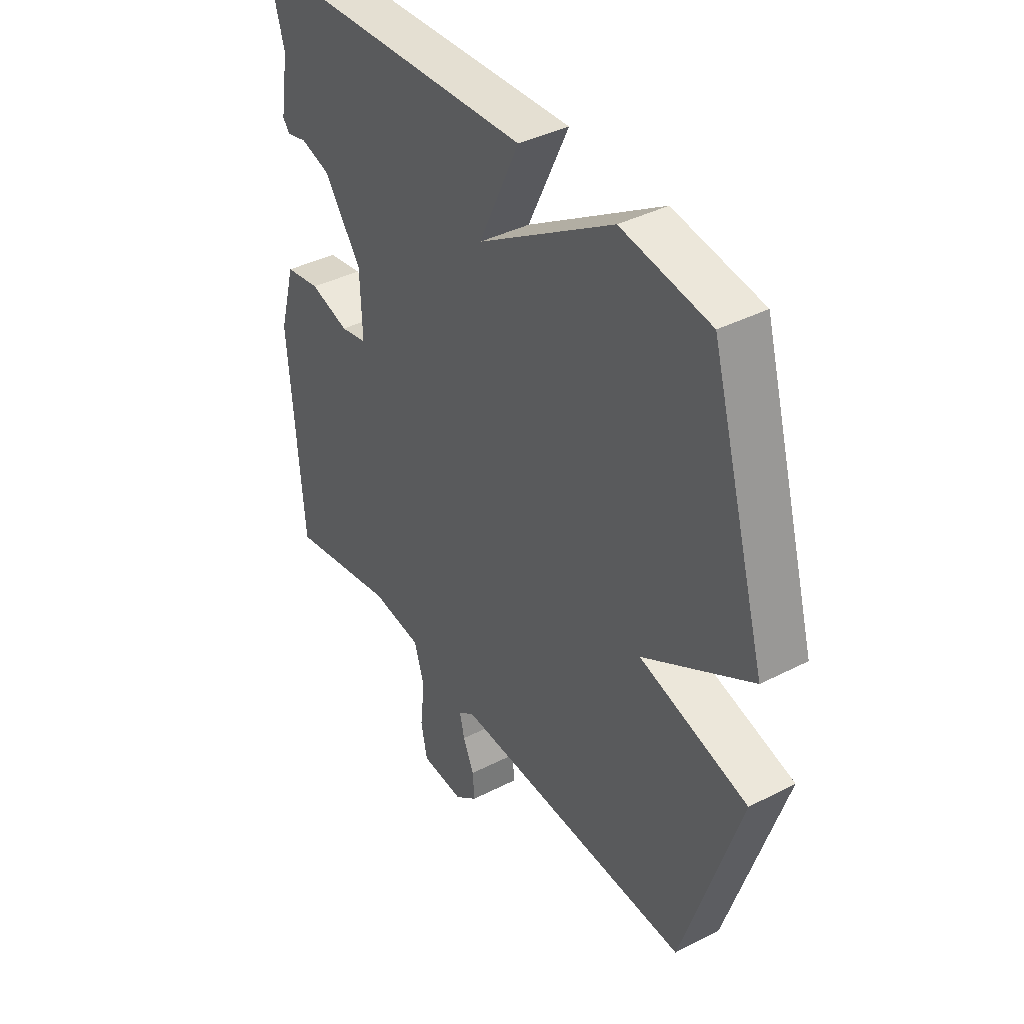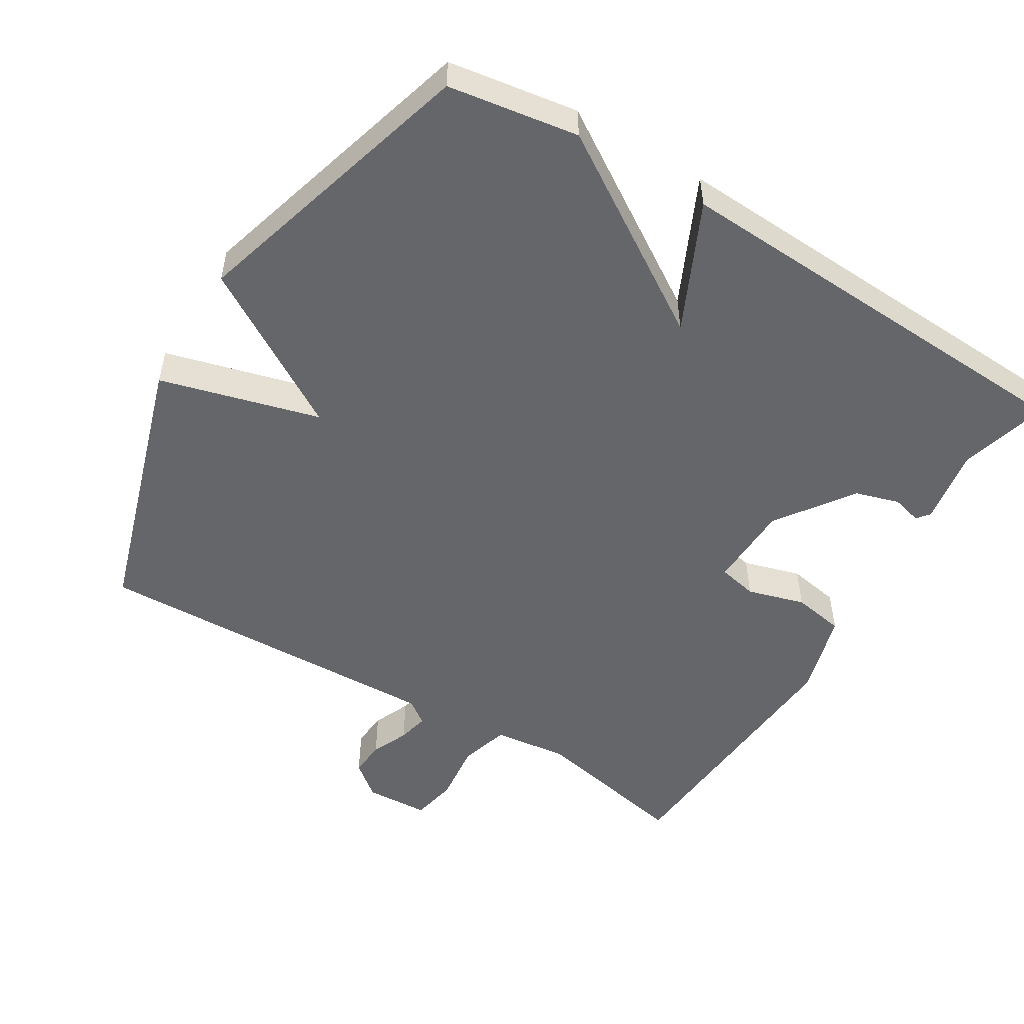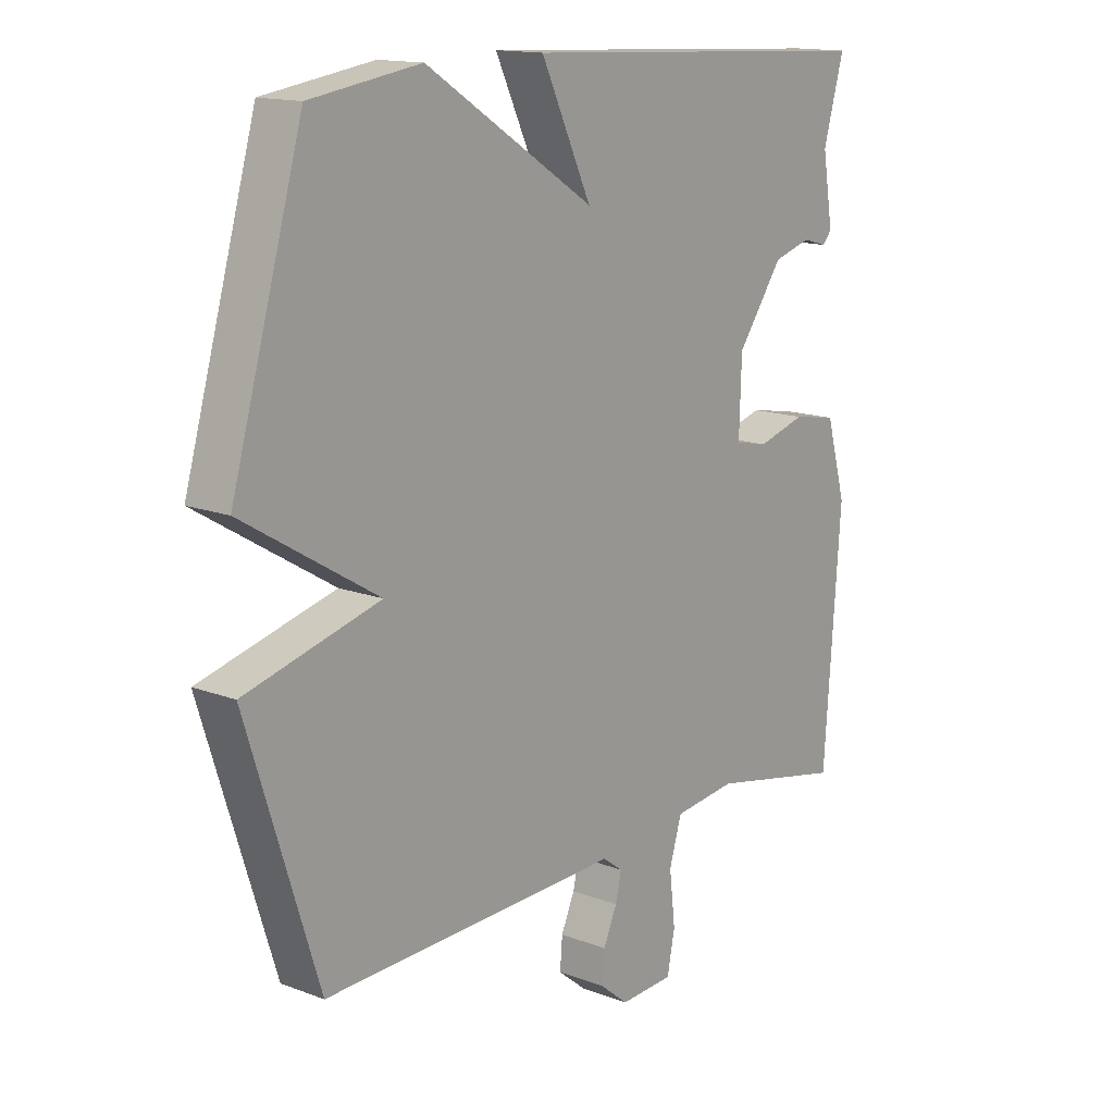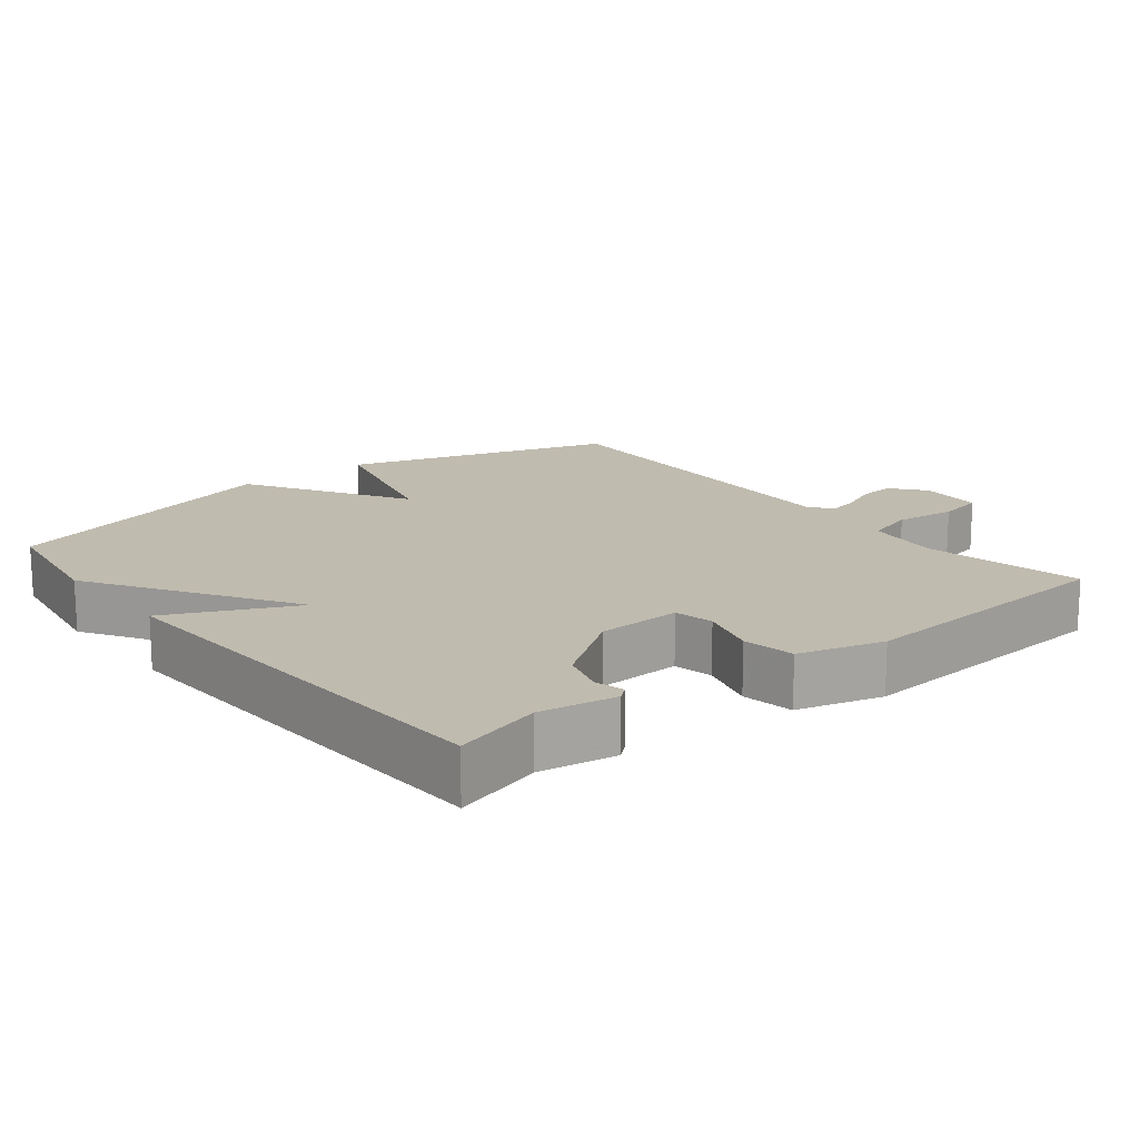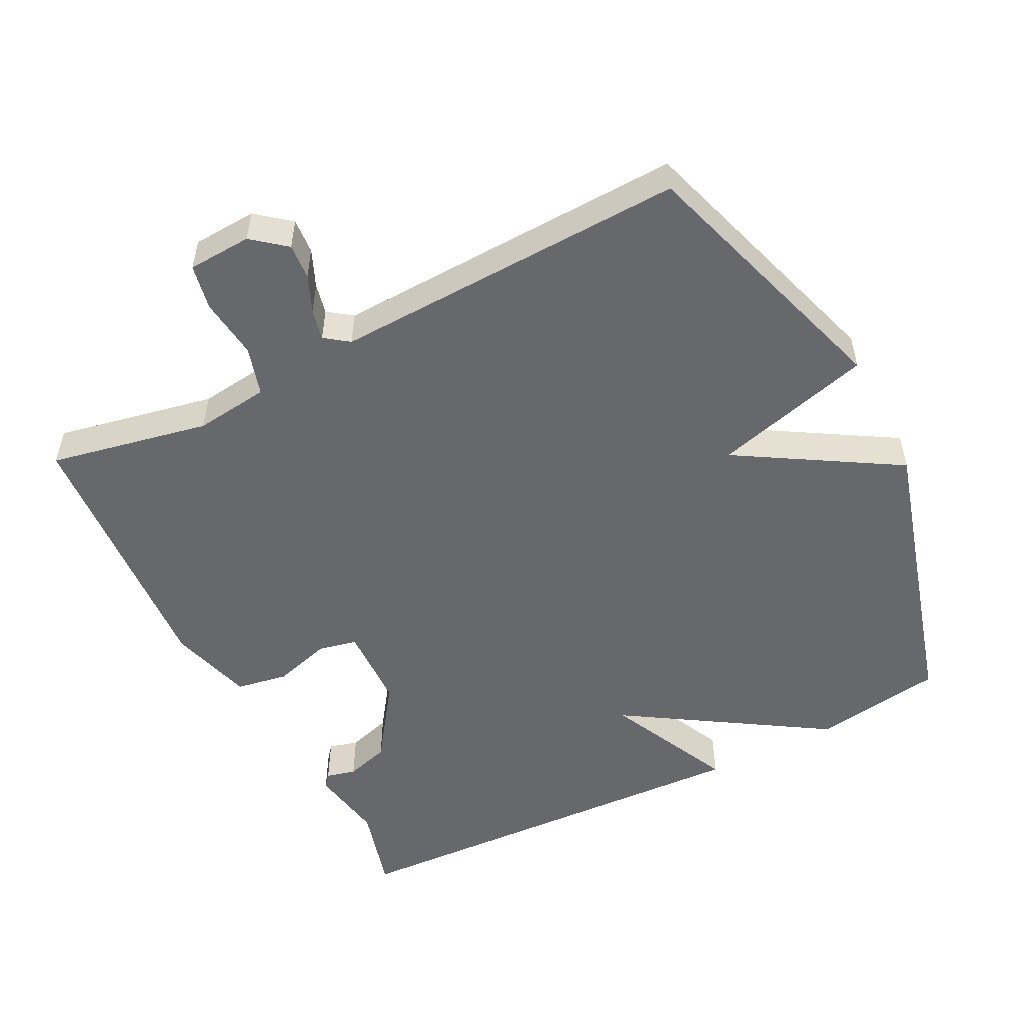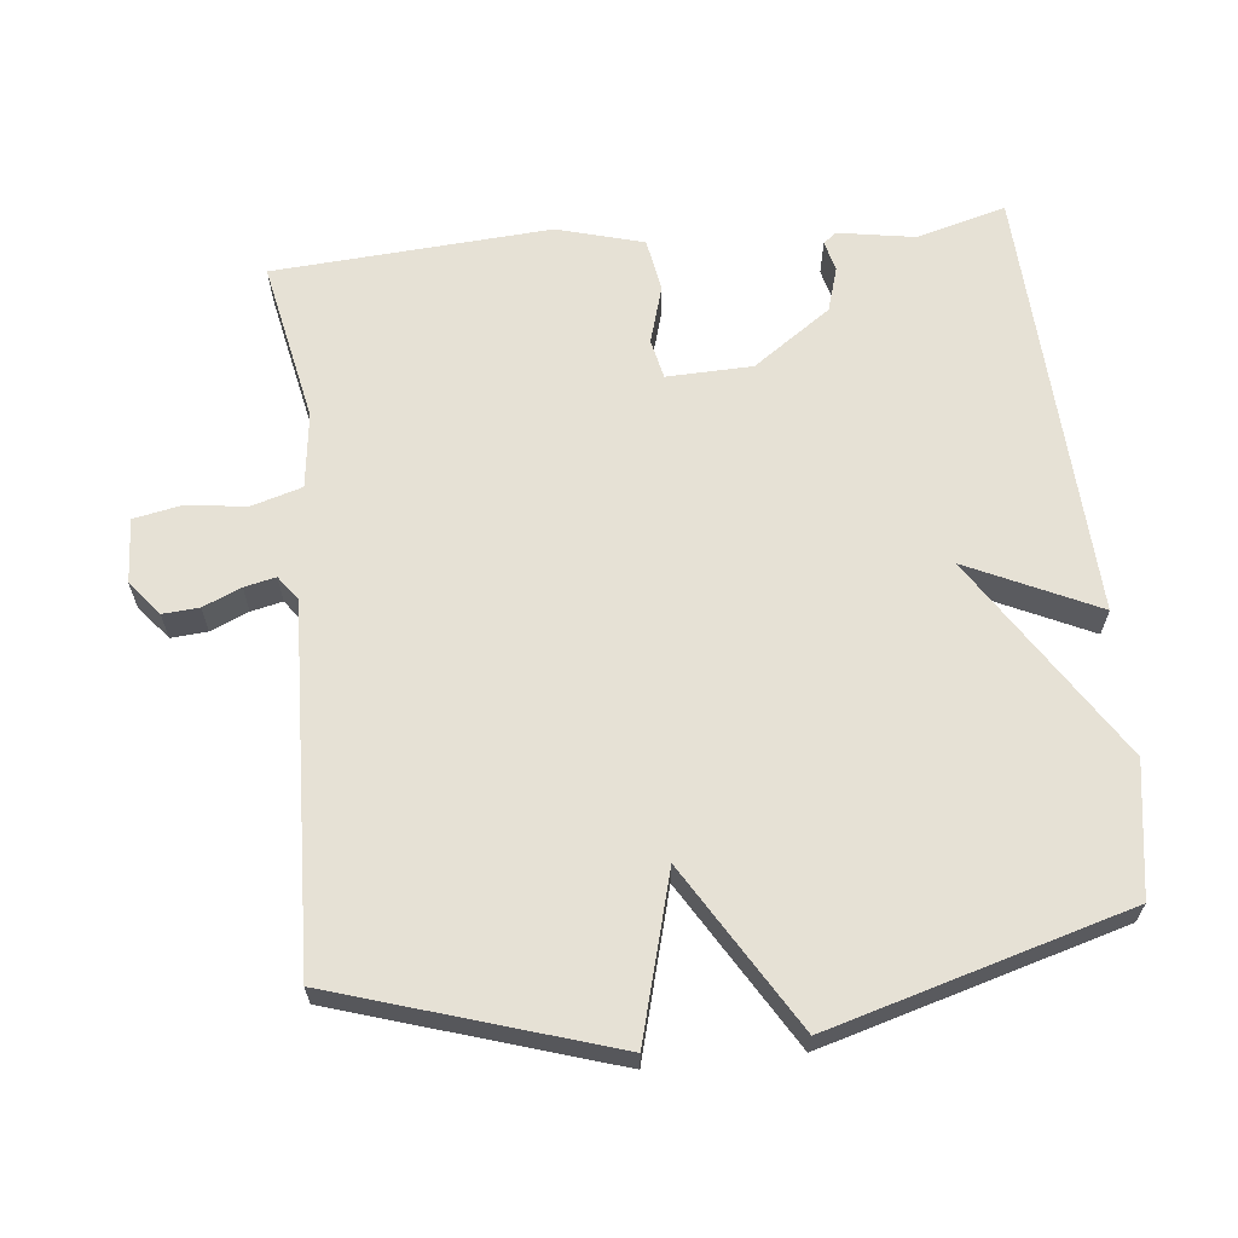
<metadata>
{"format":"obj","ext":"obj","renderer":"f3d","projection":"perspective","resolution":1024,"background":"white","views":[{"elev":39.7,"azim":-122.5,"up":"+Z"},{"elev":-51.9,"azim":-31.3,"up":"+Y"},{"elev":14.6,"azim":-50.5,"up":"+Z"},{"elev":16.1,"azim":51.4,"up":"+Y"},{"elev":-52.5,"azim":-152.9,"up":"+Y"},{"elev":64.2,"azim":-95.9,"up":"+Y"}]}
</metadata>
<code>
v 0.5 0.07 -0.5
v 0.272 0.07 -0.454
v 0.166 0.07 -0.467
v 0.145 0.07 -0.537
v 0.155 0.07 -0.624
v 0.142 0.07 -0.689
v 0.051 0.07 -0.694
v 0.003 0.07 -0.655
v 0.007 0.07 -0.604
v 0.03 0.07 -0.551
v 0.04 0.07 -0.507
v 0.006 0.07 -0.482
v -0.5 0.07 -0.5
v -0.62 0.07 -0.117
v -0.392 0.07 -0.055
v -0.62 0.07 0.083
v -0.5 0.07 0.5
v -0.314 0.07 0.529
v -0.029 0.07 0.348
v -0.114 0.07 0.529
v 0.5 0.07 0.5
v 0.465 0.07 0.375
v 0.483 0.07 0.266
v 0.468 0.07 0.248
v 0.426 0.07 0.259
v 0.363 0.07 0.24
v 0.286 0.07 0.131
v 0.282 0.07 0.011
v 0.338 0.07 -0.001
v 0.42 0.07 0.023
v 0.494 0.07 0.01
v 0.528 0.07 -0.111
v 0.5 0 -0.5
v 0.272 0 -0.454
v 0.166 0 -0.467
v 0.145 0 -0.537
v 0.155 0 -0.624
v 0.142 0 -0.689
v 0.051 0 -0.694
v 0.003 0 -0.655
v 0.007 0 -0.604
v 0.03 0 -0.551
v 0.04 0 -0.507
v 0.006 0 -0.482
v -0.5 0 -0.5
v -0.62 0 -0.117
v -0.392 0 -0.055
v -0.62 0 0.083
v -0.5 0 0.5
v -0.314 0 0.529
v -0.029 0 0.348
v -0.114 0 0.529
v 0.5 0 0.5
v 0.465 0 0.375
v 0.483 0 0.266
v 0.468 0 0.248
v 0.426 0 0.259
v 0.363 0 0.24
v 0.286 0 0.131
v 0.282 0 0.011
v 0.338 0 -0.001
v 0.42 0 0.023
v 0.494 0 0.01
v 0.528 0 -0.111
f 32 1 2
f 31 32 2
f 30 31 2
f 29 30 2
f 28 29 2 3
f 27 28 3 4
f 22 23 24 25
f 22 25 26
f 21 22 26
f 20 21 26
f 19 20 26
f 17 18 19
f 16 17 19
f 15 16 19
f 15 19 26 27
f 12 13 14 15
f 15 27 4
f 12 15 4
f 11 12 4
f 8 9 10
f 7 8 10
f 7 10 11
f 6 7 11
f 5 6 11
f 4 5 11
f 34 33 64
f 34 64 63
f 34 63 62
f 34 62 61
f 35 34 61 60
f 36 35 60 59
f 57 56 55 54
f 58 57 54
f 58 54 53
f 58 53 52
f 58 52 51
f 51 50 49
f 51 49 48
f 51 48 47
f 59 58 51 47
f 47 46 45 44
f 36 59 47
f 36 47 44
f 36 44 43
f 42 41 40
f 42 40 39
f 43 42 39
f 43 39 38
f 43 38 37
f 43 37 36
f 1 33 34 2
f 2 34 35 3
f 3 35 36 4
f 4 36 37 5
f 5 37 38 6
f 6 38 39 7
f 7 39 40 8
f 8 40 41 9
f 9 41 42 10
f 10 42 43 11
f 11 43 44 12
f 12 44 45 13
f 13 45 46 14
f 14 46 47 15
f 15 47 48 16
f 16 48 49 17
f 17 49 50 18
f 18 50 51 19
f 19 51 52 20
f 20 52 53 21
f 21 53 54 22
f 22 54 55 23
f 23 55 56 24
f 24 56 57 25
f 25 57 58 26
f 26 58 59 27
f 27 59 60 28
f 28 60 61 29
f 29 61 62 30
f 30 62 63 31
f 31 63 64 32
f 32 64 33 1

</code>
